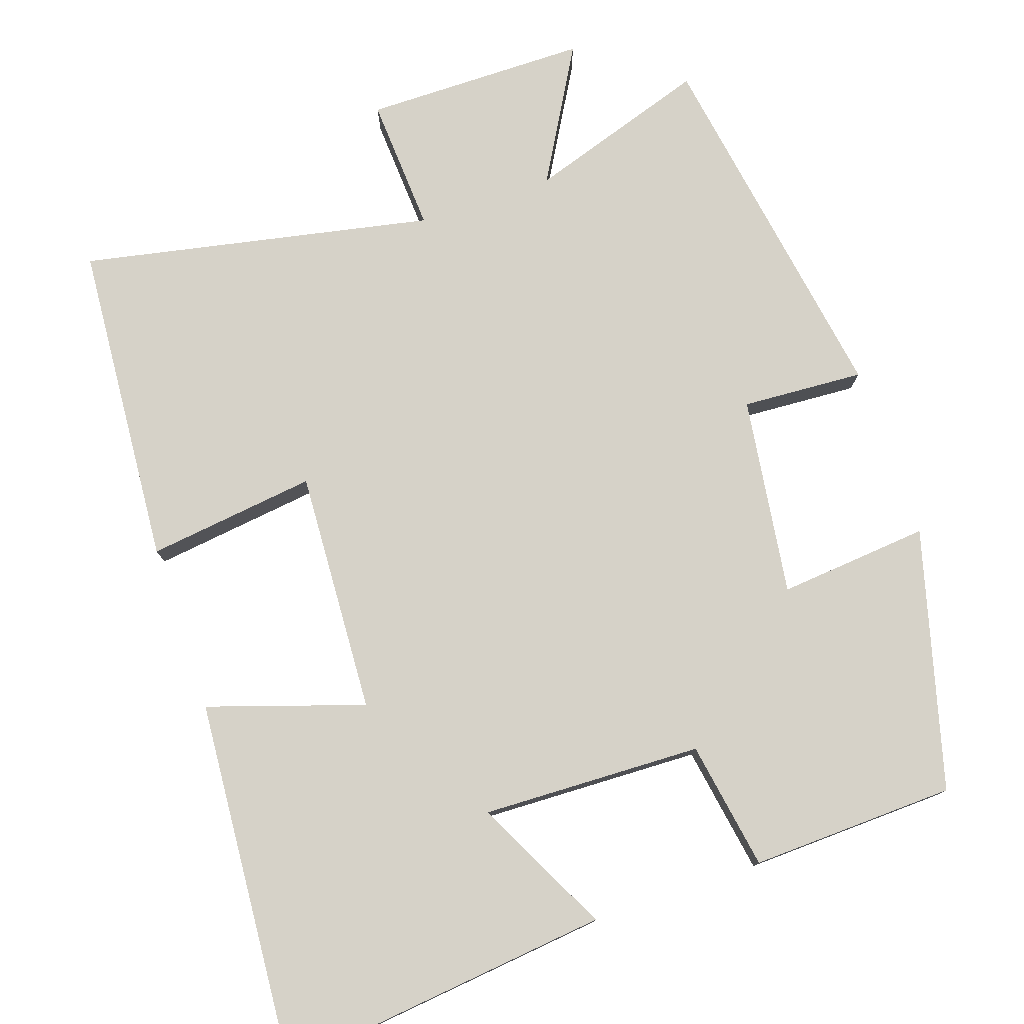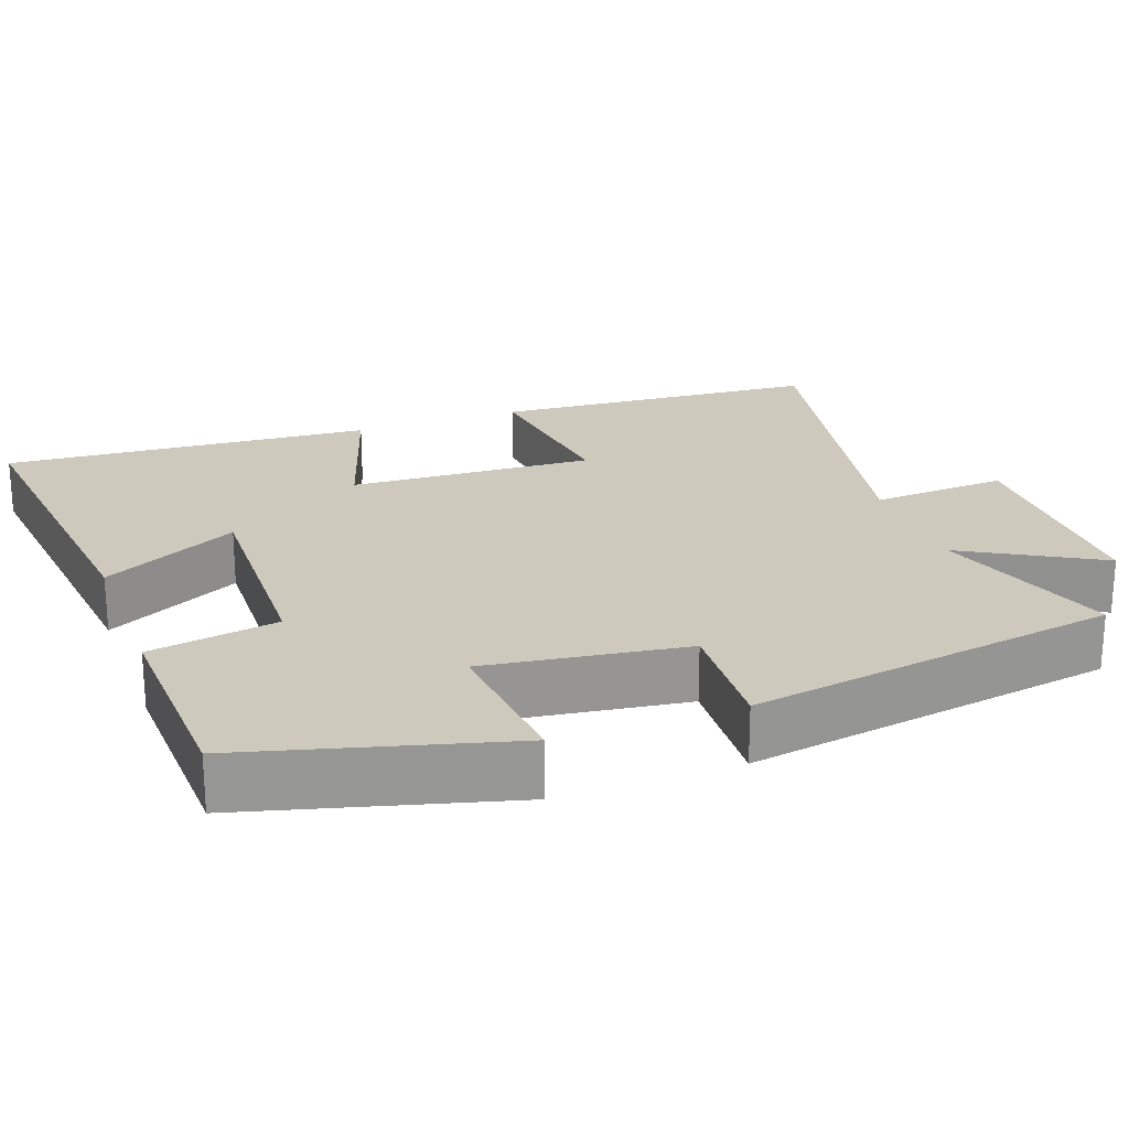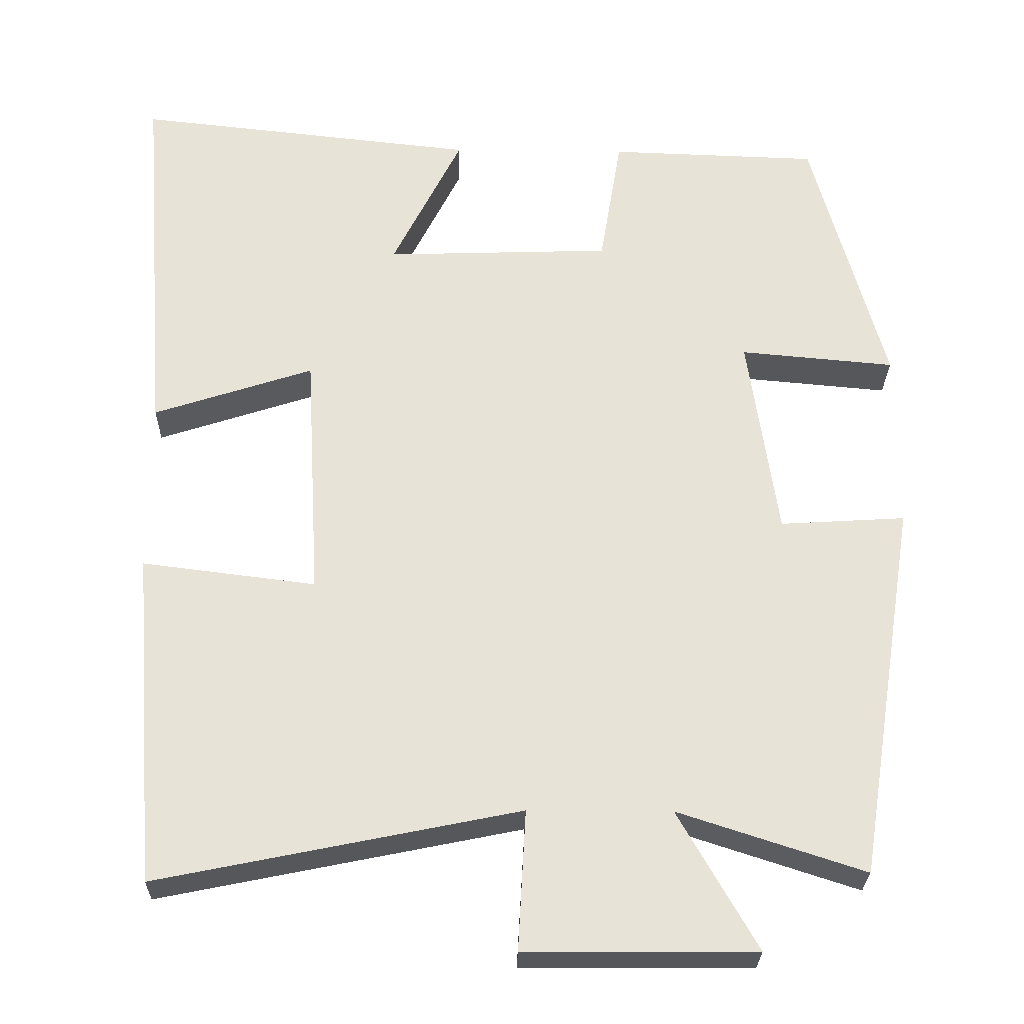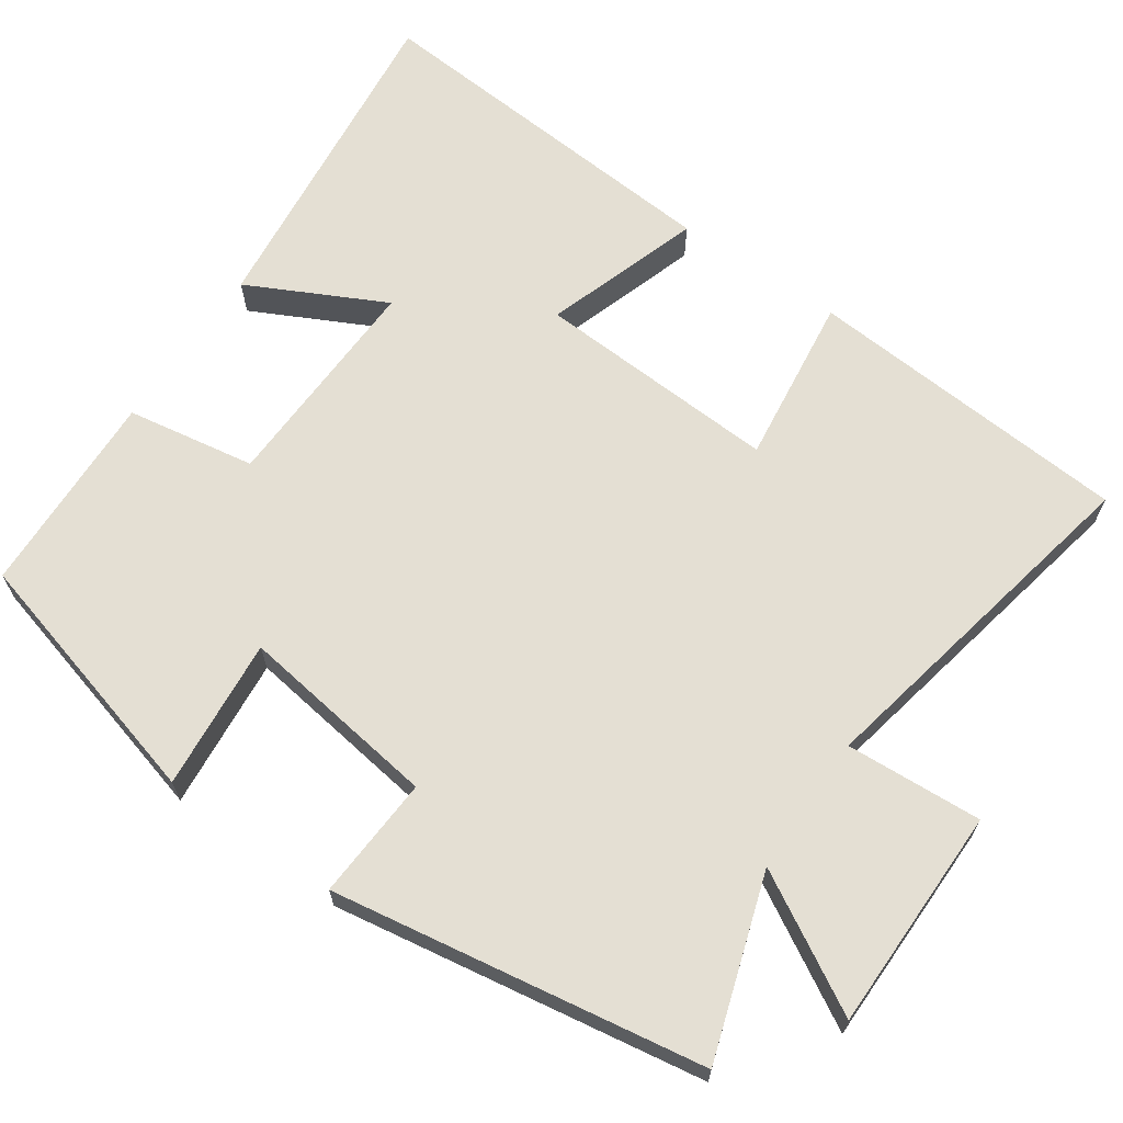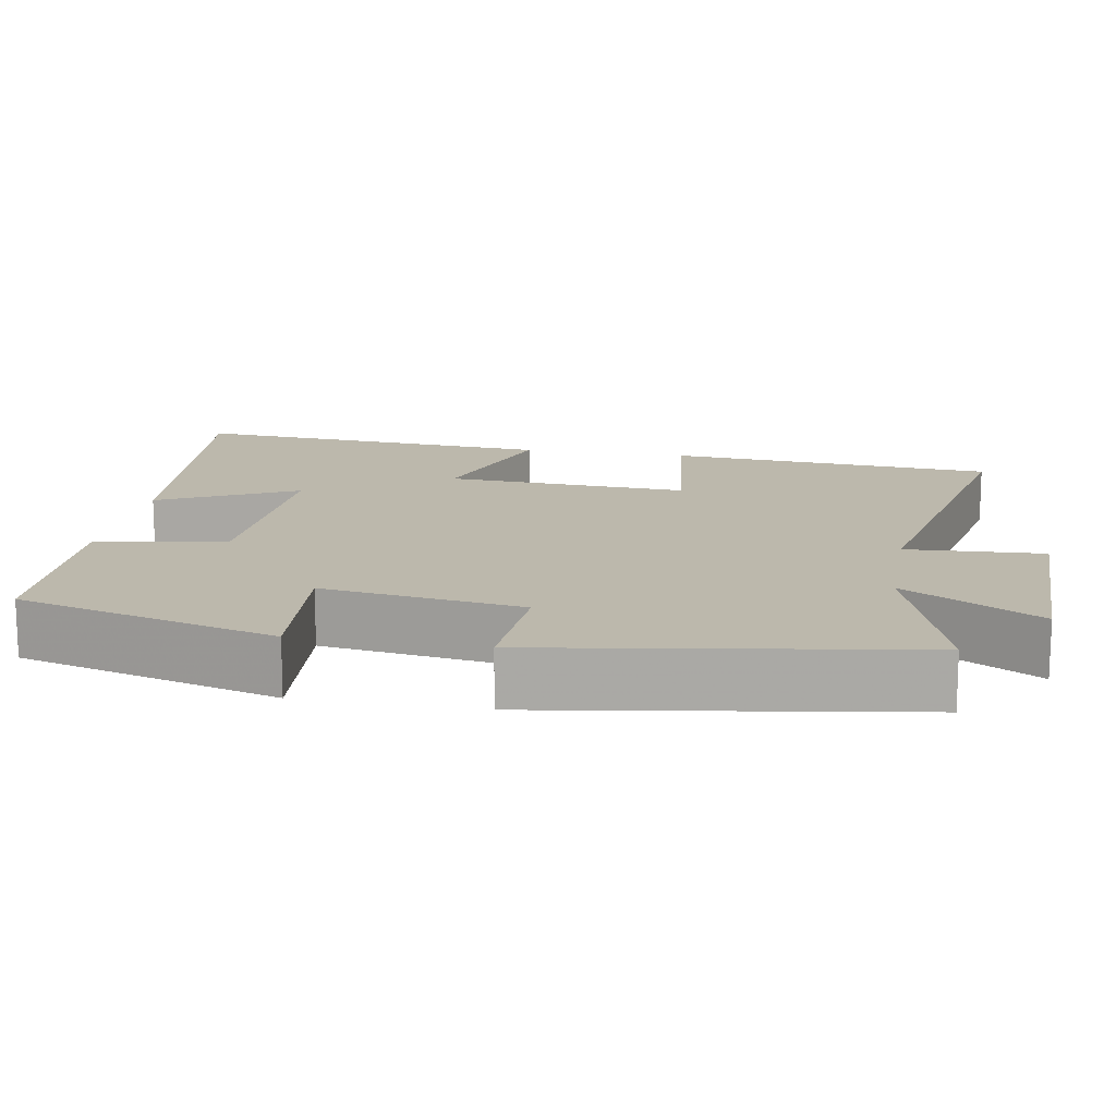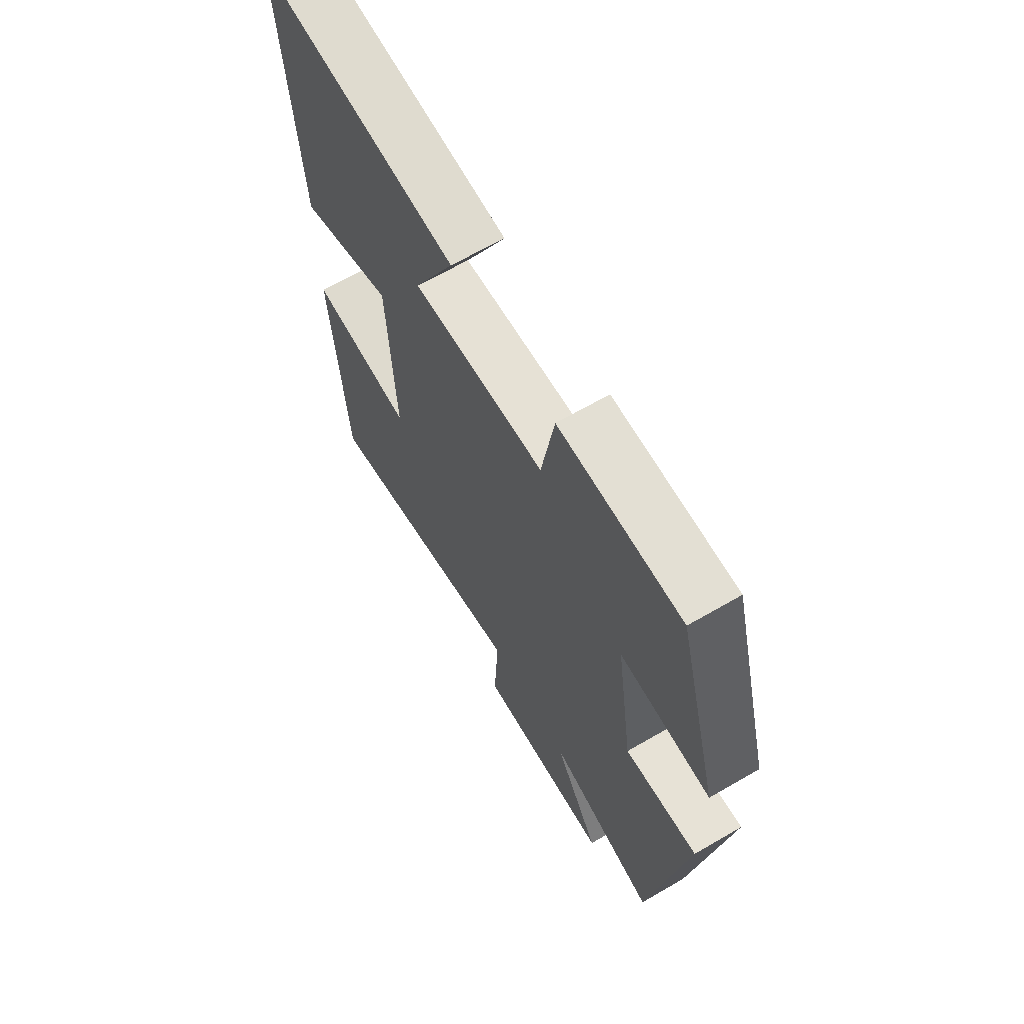
<metadata>
{"format":"obj","ext":"obj","renderer":"f3d","projection":"perspective","resolution":1024,"background":"white","views":[{"elev":77.5,"azim":-18.9,"up":"+Y"},{"elev":22.7,"azim":69.7,"up":"+Y"},{"elev":-27.1,"azim":-1.1,"up":"+Z"},{"elev":66.4,"azim":124.5,"up":"+Y"},{"elev":14.6,"azim":100.0,"up":"+Y"},{"elev":65.6,"azim":59.7,"up":"+Z"}]}
</metadata>
<code>
v -0.537 0.07 0.548
v -0.095 0.07 0.5
v -0.185 0.07 0.32
v 0.107 0.07 0.33
v 0.135 0.07 0.5
v 0.406 0.07 0.491
v 0.5 0.07 0.148
v 0.3 0.07 0.166
v 0.338 0.07 -0.098
v 0.5 0.07 -0.088
v 0.422 0.07 -0.578
v 0.182 0.07 -0.5
v 0.284 0.07 -0.678
v -0.012 0.07 -0.68
v -0.002 0.07 -0.5
v -0.467 0.07 -0.595
v -0.5 0.07 -0.164
v -0.276 0.07 -0.192
v -0.294 0.07 0.13
v -0.5 0.07 0.062
v -0.537 0 0.548
v -0.095 0 0.5
v -0.185 0 0.32
v 0.107 0 0.33
v 0.135 0 0.5
v 0.406 0 0.491
v 0.5 0 0.148
v 0.3 0 0.166
v 0.338 0 -0.098
v 0.5 0 -0.088
v 0.422 0 -0.578
v 0.182 0 -0.5
v 0.284 0 -0.678
v -0.012 0 -0.68
v -0.002 0 -0.5
v -0.467 0 -0.595
v -0.5 0 -0.164
v -0.276 0 -0.192
v -0.294 0 0.13
v -0.5 0 0.062
f 19 20 1 2
f 15 16 17 18
f 15 18 19
f 12 13 14 15
f 12 15 19
f 9 10 11 12
f 8 9 12 19
f 5 6 7 8
f 4 5 8
f 3 4 8 19
f 2 3 19
f 22 21 40 39
f 38 37 36 35
f 39 38 35
f 35 34 33 32
f 39 35 32
f 32 31 30 29
f 39 32 29 28
f 28 27 26 25
f 28 25 24
f 39 28 24 23
f 39 23 22
f 1 21 22 2
f 2 22 23 3
f 3 23 24 4
f 4 24 25 5
f 5 25 26 6
f 6 26 27 7
f 7 27 28 8
f 8 28 29 9
f 9 29 30 10
f 10 30 31 11
f 11 31 32 12
f 12 32 33 13
f 13 33 34 14
f 14 34 35 15
f 15 35 36 16
f 16 36 37 17
f 17 37 38 18
f 18 38 39 19
f 19 39 40 20
f 20 40 21 1

</code>
